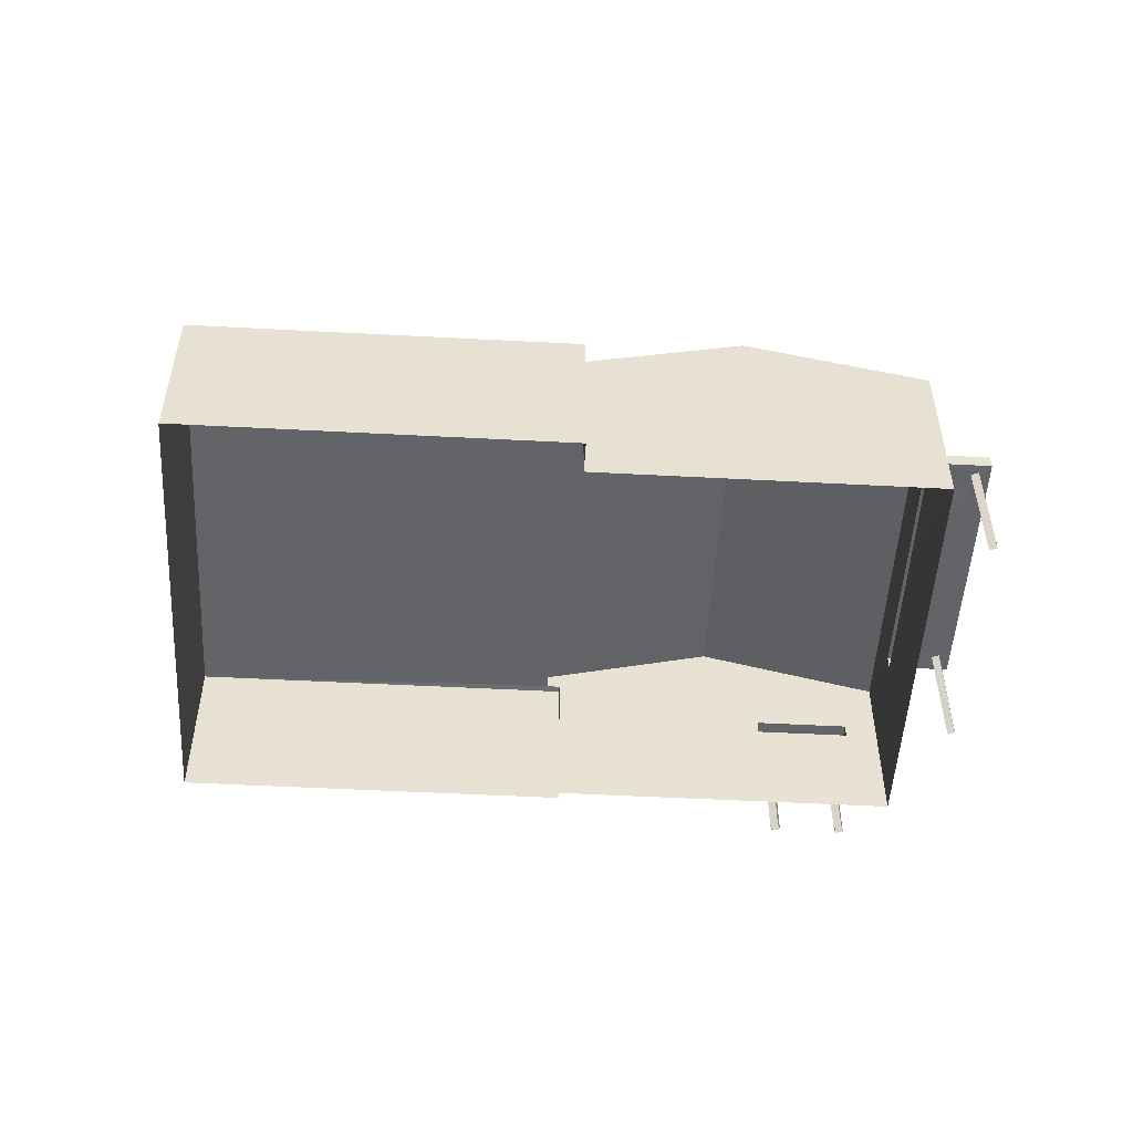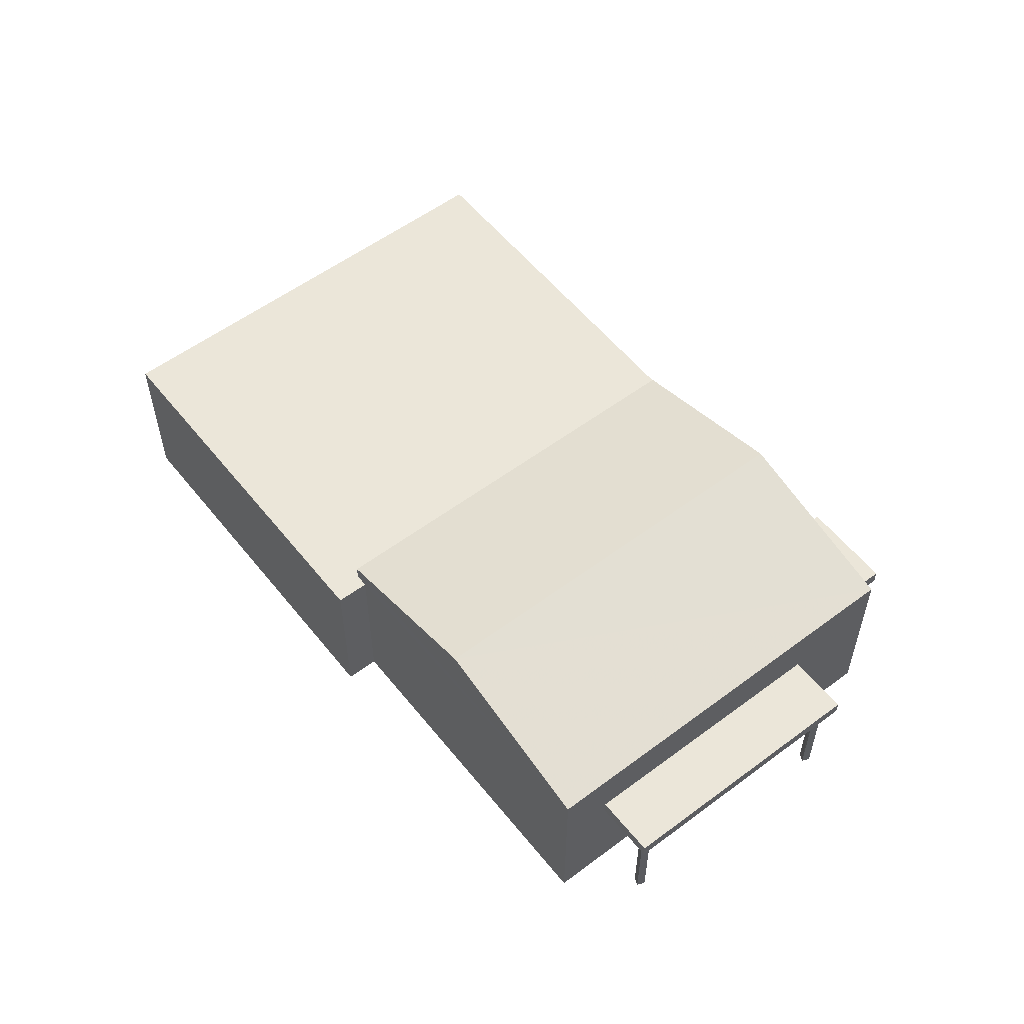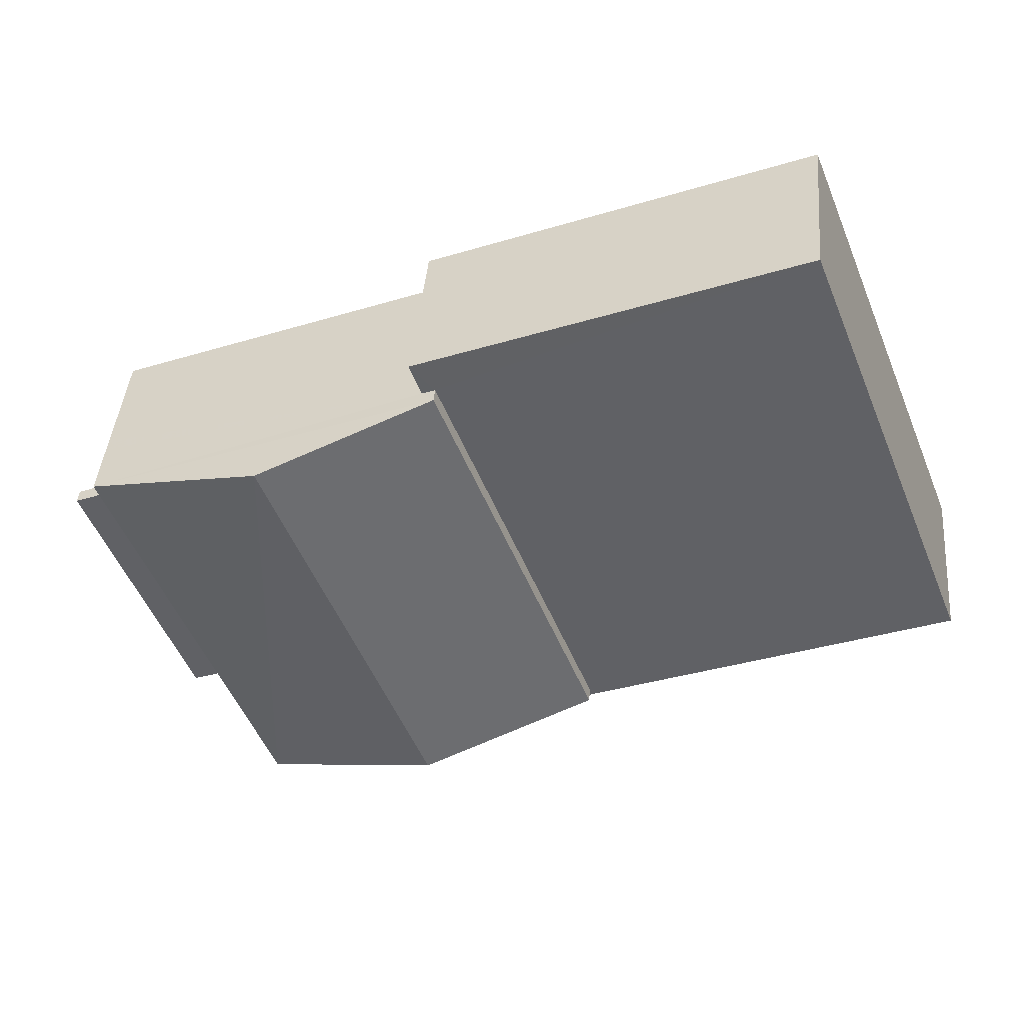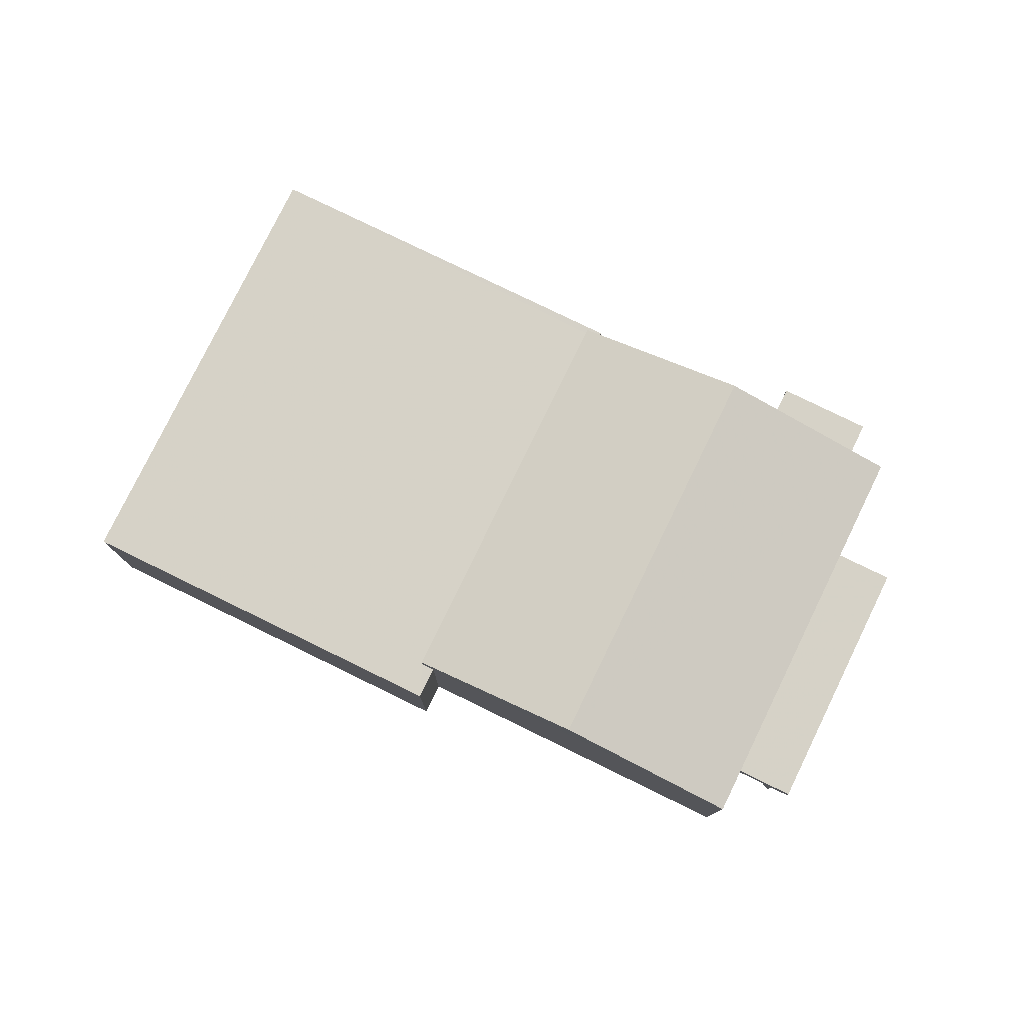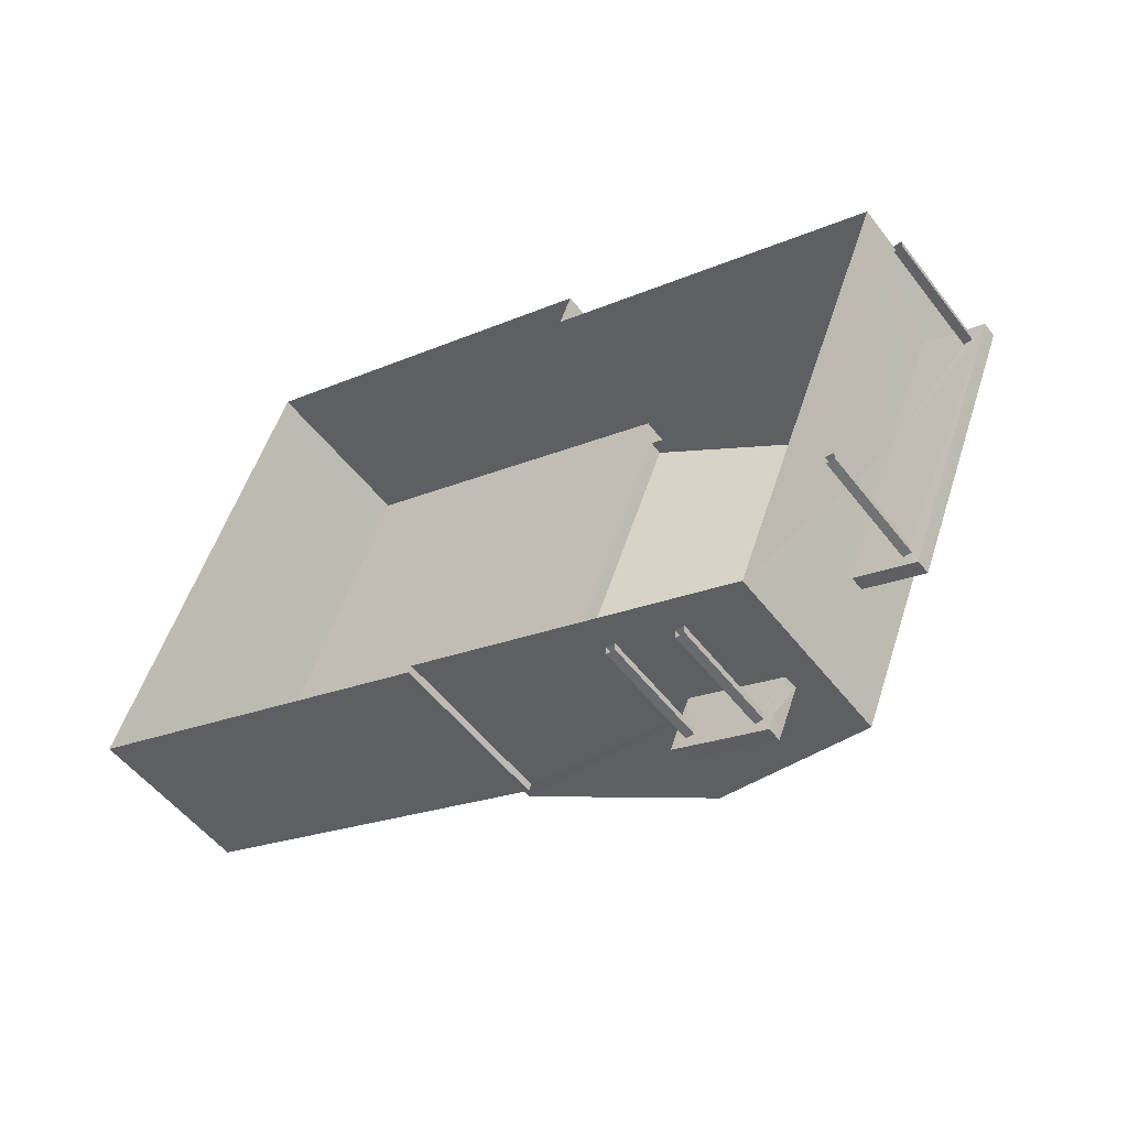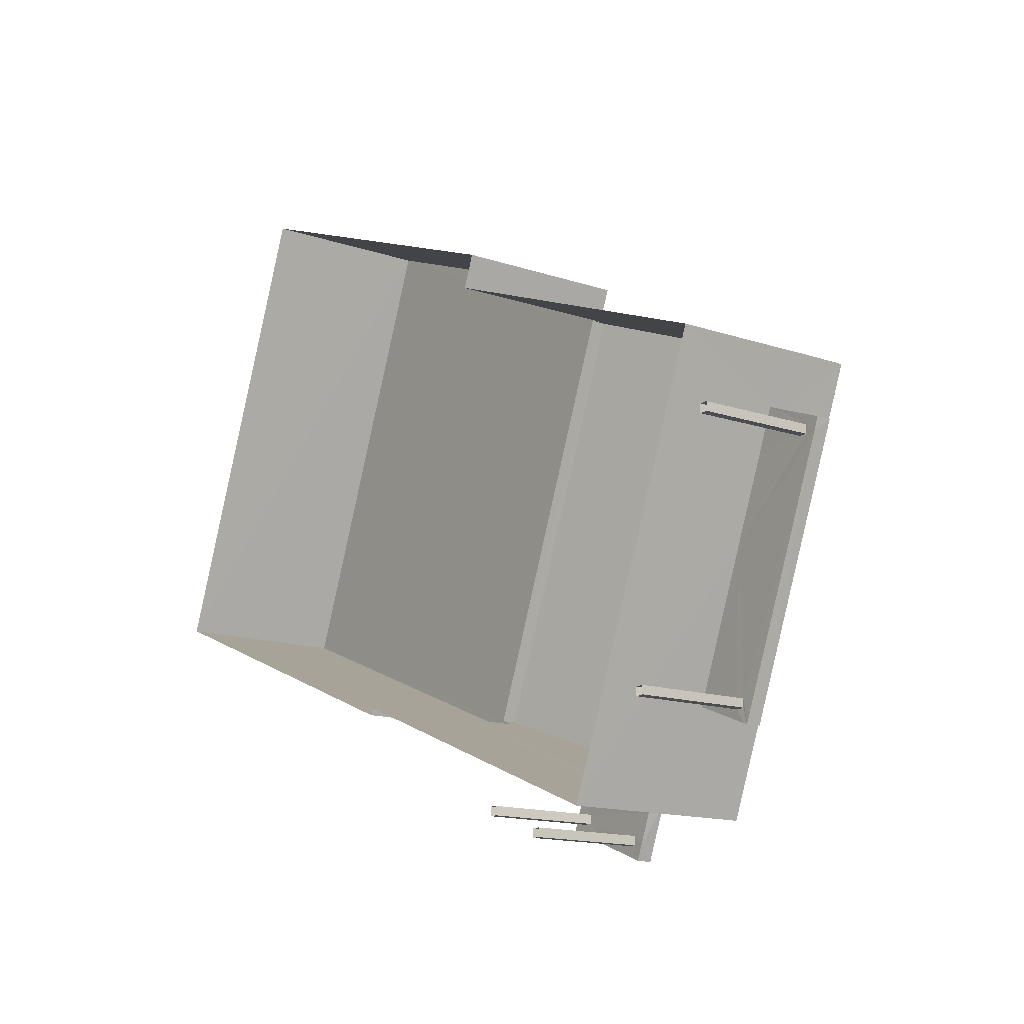
<metadata>
{"format":"obj","ext":"obj","renderer":"f3d","projection":"perspective","resolution":1024,"background":"white","views":[{"elev":-51.3,"azim":-161.8,"up":"+Z"},{"elev":55.9,"azim":-106.6,"up":"+Z"},{"elev":42.0,"azim":5.0,"up":"+Y"},{"elev":78.6,"azim":-132.5,"up":"+Z"},{"elev":-52.0,"azim":-143.7,"up":"+Y"},{"elev":-14.5,"azim":-126.2,"up":"+Y"}]}
</metadata>
<code>
v -8.824e+04 -1.007e+05 2.378
v -8.824e+04 -1.007e+05 2.38
v -8.825e+04 -1.007e+05 2.378
v -8.825e+04 -1.007e+05 2.378
v -8.824e+04 -1.007e+05 2.38
v -8.824e+04 -1.007e+05 2.38
v -8.825e+04 -1.007e+05 2.378
v -8.825e+04 -1.007e+05 2.38
v -8.825e+04 -1.007e+05 2.38
v -8.825e+04 -1.007e+05 2.38
v -8.825e+04 -1.007e+05 2.38
v -8.825e+04 -1.007e+05 2.38
v -8.825e+04 -1.007e+05 2.38
v -8.825e+04 -1.007e+05 2.38
v -8.825e+04 -1.007e+05 2.38
v -8.825e+04 -1.007e+05 2.38
v -8.825e+04 -1.007e+05 2.38
v -8.825e+04 -1.007e+05 2.38
v -8.825e+04 -1.007e+05 2.38
v -8.825e+04 -1.007e+05 2.38
v -8.825e+04 -1.007e+05 2.379
v -8.825e+04 -1.007e+05 2.379
v -8.825e+04 -1.007e+05 2.379
v -8.825e+04 -1.007e+05 2.379
v -8.825e+04 -1.007e+05 4.259
v -8.825e+04 -1.007e+05 4.259
v -8.825e+04 -1.007e+05 4.259
v -8.825e+04 -1.007e+05 4.259
v -8.825e+04 -1.007e+05 4.259
v -8.825e+04 -1.007e+05 4.259
v -8.825e+04 -1.007e+05 4.259
v -8.825e+04 -1.007e+05 4.259
v -8.825e+04 -1.007e+05 4.259
v -8.825e+04 -1.007e+05 4.259
v -8.825e+04 -1.007e+05 4.259
v -8.825e+04 -1.007e+05 4.259
v -8.825e+04 -1.007e+05 4.259
v -8.825e+04 -1.007e+05 4.259
v -8.825e+04 -1.007e+05 4.259
v -8.825e+04 -1.007e+05 4.259
v -8.825e+04 -1.007e+05 4.343
v -8.825e+04 -1.007e+05 4.343
v -8.825e+04 -1.007e+05 4.343
v -8.825e+04 -1.007e+05 4.343
v -8.825e+04 -1.007e+05 4.343
v -8.825e+04 -1.007e+05 4.343
v -8.825e+04 -1.007e+05 4.343
v -8.825e+04 -1.007e+05 4.343
v -8.825e+04 -1.007e+05 4.342
v -8.825e+04 -1.007e+05 4.342
v -8.825e+04 -1.007e+05 4.342
v -8.825e+04 -1.007e+05 4.342
v -8.825e+04 -1.007e+05 4.342
v -8.825e+04 -1.007e+05 4.342
v -8.825e+04 -1.007e+05 4.342
v -8.825e+04 -1.007e+05 4.342
v -8.825e+04 -1.007e+05 4.509
v -8.825e+04 -1.007e+05 4.509
v -8.825e+04 -1.007e+05 4.509
v -8.825e+04 -1.007e+05 4.509
v -8.825e+04 -1.007e+05 5.557
v -8.825e+04 -1.007e+05 6.394
v -8.824e+04 -1.007e+05 5.559
v -8.825e+04 -1.007e+05 6.392
v -8.825e+04 -1.007e+05 5.559
v -8.825e+04 -1.007e+05 5.557
v -8.824e+04 -1.007e+05 5.309
v -8.824e+04 -1.007e+05 5.309
v -8.824e+04 -1.007e+05 5.309
v -8.824e+04 -1.007e+05 5.309
v -8.825e+04 -1.007e+05 5.307
v -8.825e+04 -1.007e+05 5.307
v -8.825e+04 -1.007e+05 5.307
v -8.824e+04 -1.007e+05 5.307
v -8.825e+04 -1.007e+05 4.593
v -8.825e+04 -1.007e+05 4.592
v -8.825e+04 -1.007e+05 4.593
v -8.825e+04 -1.007e+05 4.592
v -8.824e+04 -1.007e+05 4.259
v -8.824e+04 -1.007e+05 4.509
v -8.825e+04 -1.007e+05 4.592
v -8.825e+04 -1.007e+05 4.342
f 1 2 3
f 4 1 3
f 2 5 6
f 3 6 7
f 7 6 8
f 3 2 6
f 9 10 11
f 12 9 11
f 13 14 15
f 13 16 14
f 17 18 19
f 17 20 18
f 21 22 23
f 24 21 23
f 25 26 27
f 28 27 29
f 29 27 26
f 30 26 25
f 31 30 25
f 32 28 29
f 33 34 28
f 33 35 34
f 36 33 28
f 31 36 32
f 31 32 30
f 28 32 36
f 35 37 38
f 39 40 38
f 39 31 40
f 36 31 39
f 35 33 37
f 37 39 38
f 41 42 43
f 42 44 43
f 45 46 47
f 47 46 44
f 42 47 44
f 45 48 49
f 41 43 48
f 50 46 51
f 51 46 52
f 49 52 46
f 45 41 48
f 46 45 49
f 50 51 53
f 50 53 54
f 52 49 55
f 54 55 56
f 55 49 56
f 53 55 54
f 57 58 59
f 60 57 59
f 61 62 63
f 64 62 61
f 62 64 65
f 65 64 66
f 67 68 69
f 68 70 69
f 71 72 73
f 73 72 74
f 72 70 74
f 69 70 72
f 75 76 77
f 75 78 76
f 34 35 59
f 35 38 60
f 35 60 59
f 27 28 58
f 28 34 59
f 28 59 58
f 27 58 25
f 58 57 25
f 25 57 31
f 57 40 31
f 6 79 38
f 8 6 38
f 69 63 67
f 8 40 65
f 60 63 65
f 60 80 67
f 57 60 65
f 40 57 65
f 8 38 40
f 60 67 63
f 64 61 66
f 62 65 63
f 66 81 78
f 65 66 75
f 82 7 54
f 65 44 8
f 8 46 7
f 50 54 7
f 46 50 7
f 75 66 78
f 44 46 8
f 65 75 44
f 61 71 66
f 61 72 71
f 7 82 3
f 66 71 81
f 81 71 82
f 82 71 3
f 80 60 38
f 79 80 38
f 54 81 82
f 54 78 81
f 69 61 63
f 69 72 61
f 2 68 5
f 2 70 68
f 71 73 4
f 3 71 4
f 79 5 68
f 68 67 80
f 79 6 5
f 79 68 80
f 74 1 4
f 73 74 4
f 74 2 1
f 74 70 2
f 48 43 77
f 43 44 75
f 43 75 77
f 56 49 76
f 49 48 77
f 76 49 77
f 54 56 76
f 78 54 76
f 39 12 11
f 39 37 12
f 33 9 12
f 37 33 12
f 33 10 9
f 33 36 10
f 39 11 10
f 36 39 10
f 30 13 15
f 30 32 13
f 32 16 13
f 32 29 16
f 29 14 16
f 29 26 14
f 30 15 14
f 26 30 14
f 47 17 19
f 45 47 19
f 47 20 17
f 47 42 20
f 41 18 20
f 42 41 20
f 41 19 18
f 41 45 19
f 55 24 23
f 55 53 24
f 51 21 24
f 53 51 24
f 51 22 21
f 51 52 22
f 55 23 22
f 52 55 22

</code>
